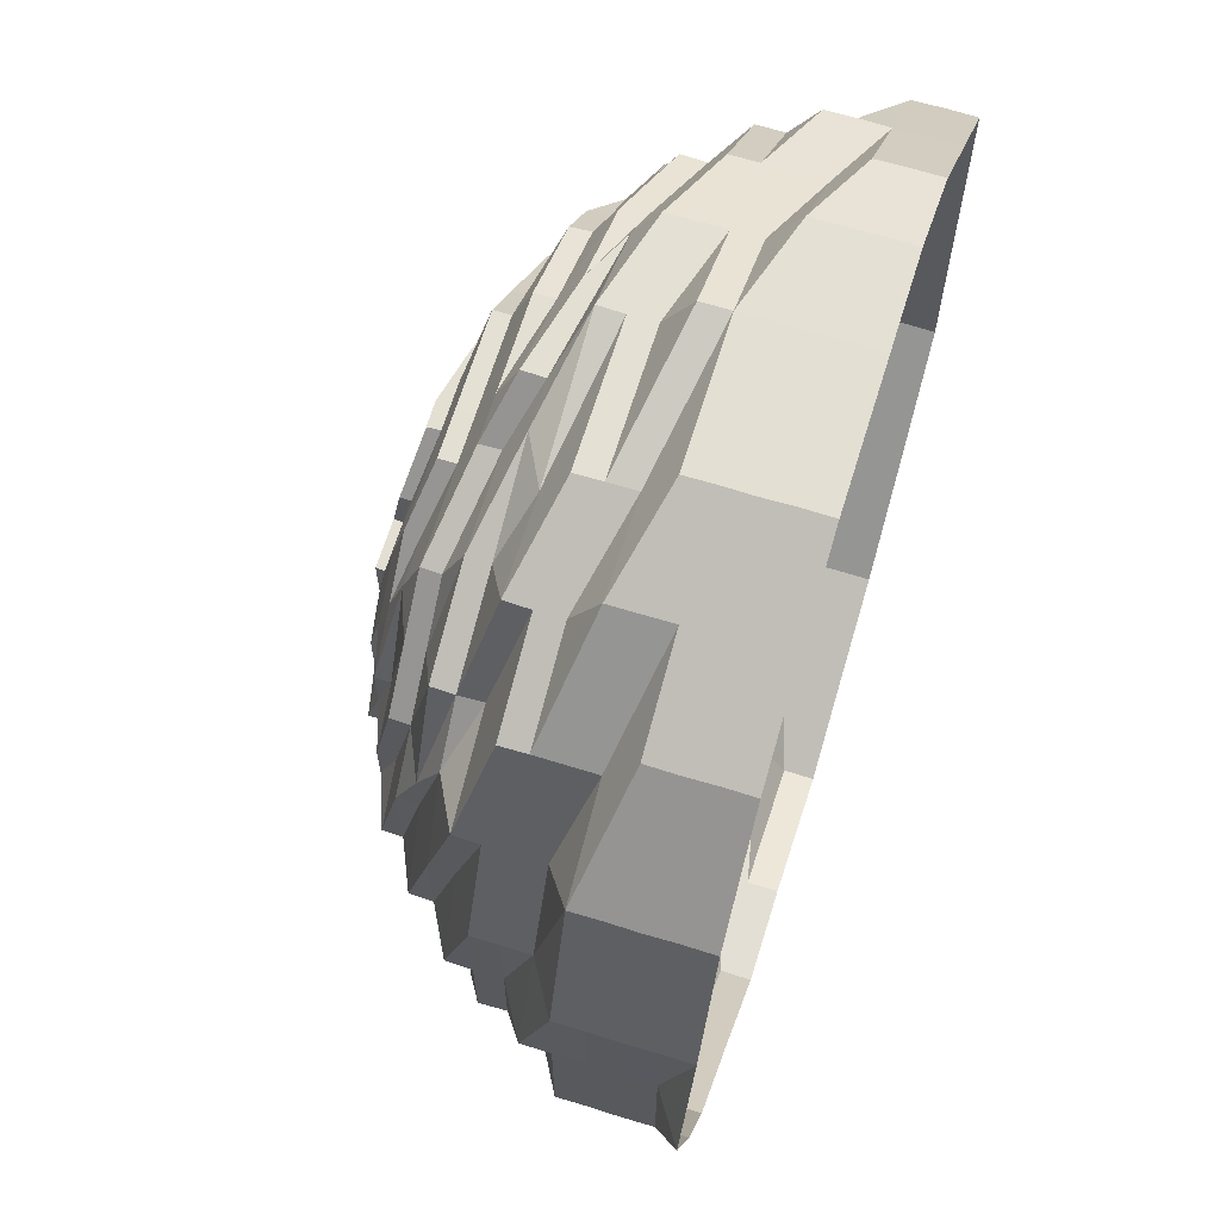
<metadata>
{"format":"obj","ext":"obj","renderer":"f3d","projection":"perspective","resolution":1024,"background":"white","views":[{"elev":66.2,"azim":-72.8,"up":"+Y"}]}
</metadata>
<code>
o 28008
v 2242 1898 7.28
v 2242 1898 7.28
v 2242 1898 7.274
v 2242 1898 7.274
v 2242 1898 7.28
v 2242 1898 7.274
v 2242 1898 7.28
v 2242 1898 7.274
v 2242 1898 7.28
v 2242 1898 7.274
v 2242 1898 7.28
v 2242 1898 7.267
v 2242 1898 7.274
v 2242 1898 7.28
v 2242 1898 7.267
v 2242 1898 7.267
v 2242 1898 7.274
v 2242 1898 7.28
v 2242 1898 7.267
v 2242 1898 7.274
v 2242 1898 7.28
v 2242 1898 7.267
v 2242 1898 7.274
v 2242 1898 7.28
v 2242 1898 7.267
v 2242 1898 7.274
v 2242 1898 7.28
v 2242 1898 7.267
v 2242 1898 7.274
v 2242 1898 7.28
v 2242 1898 7.267
v 2242 1898 7.274
v 2242 1898 7.28
v 2242 1898 7.267
v 2242 1898 7.274
v 2242 1898 7.28
v 2242 1898 7.267
v 2242 1898 7.274
v 2242 1898 7.28
v 2242 1898 7.267
v 2242 1898 7.274
v 2242 1898 7.28
v 2242 1898 7.267
v 2242 1898 7.274
v 2242 1898 7.28
v 2242 1898 7.267
v 2242 1898 7.274
v 2242 1898 7.28
v 2242 1898 7.267
v 2242 1899 7.274
v 2242 1899 7.28
v 2242 1899 7.267
v 2242 1899 7.274
v 2242 1899 7.28
v 2242 1899 7.267
v 2242 1899 7.274
v 2242 1899 7.28
v 2242 1899 7.267
v 2242 1899 7.274
v 2242 1899 7.28
v 2242 1899 7.267
v 2242 1899 7.274
v 2242 1899 7.28
v 2242 1899 7.267
v 2242 1898 7.274
v 2242 1898 7.267
v 2242 1898 7.267
v 2242 1898 7.267
v 2242 1898 7.261
v 2242 1898 7.267
v 2242 1898 7.261
v 2242 1898 7.261
v 2242 1898 7.261
v 2242 1898 7.261
v 2242 1898 7.255
v 2242 1898 7.261
v 2242 1898 7.255
v 2242 1898 7.255
v 2242 1898 7.261
v 2242 1898 7.255
v 2242 1898 7.261
v 2242 1898 7.255
v 2242 1898 7.261
v 2242 1898 7.255
v 2242 1898 7.261
v 2242 1898 7.255
v 2242 1898 7.261
v 2242 1898 7.255
v 2242 1898 7.261
v 2242 1898 7.255
v 2242 1898 7.261
v 2242 1898 7.255
v 2242 1898 7.261
v 2242 1898 7.255
v 2242 1898 7.261
v 2242 1898 7.255
v 2242 1898 7.261
v 2242 1898 7.255
v 2242 1898 7.261
v 2242 1898 7.255
v 2242 1898 7.261
v 2242 1898 7.255
v 2242 1899 7.261
v 2242 1899 7.255
v 2242 1899 7.261
v 2242 1899 7.255
v 2242 1899 7.261
v 2242 1899 7.255
v 2242 1899 7.261
v 2242 1899 7.255
v 2242 1898 7.261
v 2242 1898 7.255
v 2242 1898 7.255
v 2242 1898 7.255
v 2242 1898 7.249
v 2242 1898 7.255
v 2242 1898 7.249
v 2242 1898 7.249
v 2242 1898 7.249
v 2242 1898 7.249
v 2242 1898 7.243
v 2242 1898 7.249
v 2242 1898 7.243
v 2242 1898 7.243
v 2242 1898 7.249
v 2242 1898 7.243
v 2242 1898 7.249
v 2242 1898 7.243
v 2242 1898 7.249
v 2242 1898 7.243
v 2242 1898 7.249
v 2242 1898 7.243
v 2242 1898 7.249
v 2242 1898 7.243
v 2242 1898 7.249
v 2242 1898 7.243
v 2242 1898 7.249
v 2242 1898 7.243
v 2242 1898 7.249
v 2242 1898 7.243
v 2242 1898 7.249
v 2242 1898 7.243
v 2242 1898 7.249
v 2242 1898 7.243
v 2242 1898 7.249
v 2242 1898 7.243
v 2242 1898 7.249
v 2242 1898 7.243
v 2242 1899 7.249
v 2242 1899 7.243
v 2242 1899 7.249
v 2242 1899 7.243
v 2242 1899 7.249
v 2242 1899 7.243
v 2242 1899 7.249
v 2242 1898 7.243
v 2242 1898 7.249
v 2242 1898 7.243
v 2242 1898 7.243
v 2242 1898 7.243
v 2242 1898 7.237
v 2242 1898 7.243
v 2242 1898 7.237
v 2242 1898 7.237
v 2242 1898 7.237
v 2242 1898 7.237
v 2242 1898 7.232
v 2242 1898 7.237
v 2242 1898 7.232
v 2242 1898 7.232
v 2242 1898 7.237
v 2242 1898 7.232
v 2242 1898 7.237
v 2242 1898 7.232
v 2242 1898 7.237
v 2242 1898 7.232
v 2242 1898 7.237
v 2242 1898 7.232
v 2242 1898 7.237
v 2242 1898 7.232
v 2242 1898 7.237
v 2242 1898 7.232
v 2242 1898 7.237
v 2242 1898 7.232
v 2242 1898 7.237
v 2242 1898 7.232
v 2242 1898 7.237
v 2242 1898 7.232
v 2242 1898 7.237
v 2242 1898 7.232
v 2242 1898 7.237
v 2242 1898 7.232
v 2242 1898 7.237
v 2242 1898 7.232
v 2242 1899 7.237
v 2242 1898 7.232
v 2242 1899 7.237
v 2242 1899 7.232
v 2242 1899 7.237
v 2242 1898 7.232
v 2242 1898 7.237
v 2242 1898 7.232
v 2242 1898 7.237
v 2242 1898 7.232
v 2242 1898 7.232
v 2242 1898 7.232
v 2242 1898 7.227
v 2242 1898 7.232
v 2242 1898 7.227
v 2242 1898 7.227
v 2242 1898 7.227
v 2242 1898 7.227
v 2242 1898 7.222
v 2242 1898 7.227
v 2242 1898 7.222
v 2242 1898 7.222
v 2242 1898 7.227
v 2242 1898 7.222
v 2242 1898 7.227
v 2242 1898 7.222
v 2242 1898 7.227
v 2242 1898 7.222
v 2242 1898 7.227
v 2242 1898 7.222
v 2242 1898 7.227
v 2242 1898 7.222
v 2242 1898 7.227
v 2242 1898 7.222
v 2242 1898 7.227
v 2242 1898 7.222
v 2242 1898 7.227
v 2242 1898 7.222
v 2242 1898 7.227
v 2242 1898 7.222
v 2242 1898 7.227
v 2242 1898 7.222
v 2242 1898 7.227
v 2242 1898 7.222
v 2242 1898 7.227
v 2242 1898 7.222
v 2242 1898 7.227
v 2242 1898 7.222
v 2242 1898 7.227
v 2242 1898 7.222
v 2242 1898 7.227
v 2242 1898 7.222
v 2242 1898 7.227
v 2242 1898 7.222
v 2242 1898 7.227
v 2242 1898 7.222
v 2242 1898 7.222
v 2242 1898 7.222
v 2242 1898 7.217
v 2242 1898 7.222
v 2242 1898 7.217
v 2242 1898 7.217
v 2242 1898 7.217
v 2242 1898 7.217
v 2242 1898 7.213
v 2242 1898 7.217
v 2242 1898 7.213
v 2242 1898 7.213
v 2242 1898 7.217
v 2242 1898 7.213
v 2242 1898 7.217
v 2242 1898 7.213
v 2242 1898 7.217
v 2242 1898 7.213
v 2242 1898 7.217
v 2242 1898 7.213
v 2242 1898 7.217
v 2242 1898 7.213
v 2242 1898 7.217
v 2242 1898 7.213
v 2242 1898 7.217
v 2242 1898 7.213
v 2242 1898 7.217
v 2242 1898 7.213
v 2242 1898 7.217
v 2242 1898 7.213
v 2242 1898 7.217
v 2242 1898 7.213
v 2242 1898 7.217
v 2242 1898 7.213
v 2242 1898 7.21
v 2242 1898 7.217
v 2242 1898 7.213
v 2242 1898 7.21
v 2242 1898 7.21
v 2242 1898 7.21
v 2242 1898 7.207
v 2242 1898 7.207
v 2242 1898 7.21
v 2242 1898 7.207
v 2242 1898 7.207
v 2242 1898 7.21
v 2242 1898 7.21
v 2242 1898 7.207
v 2242 1898 7.204
v 2242 1898 7.204
v 2242 1898 7.202
v 2242 1898 7.204
v 2242 1898 7.204
v 2242 1898 7.204
v 2242 1898 7.202
v 2242 1898 7.204
v 2242 1898 7.207
v 2242 1898 7.202
v 2242 1898 7.207
v 2242 1898 7.202
v 2242 1898 7.204
v 2242 1898 7.202
v 2242 1898 7.202
v 2242 1898 7.207
v 2242 1898 7.204
v 2242 1898 7.202
v 2242 1898 7.202
v 2242 1898 7.204
v 2242 1898 7.207
v 2242 1898 7.21
v 2242 1898 7.204
v 2242 1898 7.213
v 2242 1898 7.204
v 2242 1898 7.202
v 2242 1898 7.202
v 2242 1898 7.2
v 2242 1898 7.2
v 2242 1898 7.202
v 2242 1898 7.202
v 2242 1898 7.202
v 2242 1898 7.204
v 2242 1898 7.204
v 2242 1898 7.202
v 2242 1898 7.202
v 2242 1898 7.202
v 2242 1898 7.2
v 2242 1898 7.217
v 2242 1898 7.217
v 2242 1898 7.213
v 2242 1898 7.217
v 2242 1898 7.213
v 2242 1898 7.21
v 2242 1898 7.21
v 2242 1898 7.207
v 2242 1898 7.207
v 2242 1898 7.21
v 2242 1898 7.213
v 2242 1898 7.207
v 2242 1898 7.21
v 2242 1898 7.217
v 2242 1898 7.204
v 2242 1898 7.207
v 2242 1898 7.204
v 2242 1898 7.202
v 2242 1898 7.202
v 2242 1898 7.21
v 2242 1898 7.207
v 2242 1898 7.204
v 2242 1898 7.202
v 2242 1898 7.202
v 2242 1898 7.204
v 2242 1898 7.207
v 2242 1898 7.213
v 2242 1898 7.21
v 2242 1898 7.213
v 2242 1898 7.217
v 2242 1898 7.213
v 2242 1898 7.21
v 2242 1898 7.213
v 2242 1898 7.21
v 2242 1898 7.207
v 2242 1898 7.21
v 2242 1898 7.207
v 2242 1898 7.204
v 2242 1898 7.204
v 2242 1898 7.204
v 2242 1898 7.202
v 2242 1898 7.204
v 2242 1898 7.204
v 2242 1898 7.202
v 2242 1898 7.202
v 2242 1898 7.202
v 2242 1898 7.202
v 2242 1898 7.2
v 2242 1898 7.204
v 2242 1898 7.202
v 2242 1898 7.202
v 2242 1898 7.2
v 2242 1898 7.2
v 2242 1898 7.2
v 2242 1898 7.2
v 2242 1898 7.202
v 2242 1898 7.2
v 2242 1898 7.204
v 2242 1898 7.207
v 2242 1898 7.204
v 2242 1898 7.207
v 2242 1898 7.21
v 2242 1898 7.21
v 2242 1898 7.207
v 2242 1898 7.21
v 2242 1898 7.207
v 2242 1898 7.21
v 2242 1898 7.204
v 2242 1898 7.21
v 2242 1898 7.207
v 2242 1898 7.202
v 2242 1898 7.2
v 2242 1898 7.202
v 2242 1898 7.202
v 2242 1898 7.204
v 2242 1898 7.2
v 2242 1898 7.2
v 2242 1898 7.199
v 2242 1898 7.2
v 2242 1898 7.2
v 2242 1898 7.199
v 2242 1898 7.2
v 2242 1898 7.2
v 2242 1898 7.2
v 2242 1898 7.199
v 2242 1898 7.202
v 2242 1898 7.204
v 2242 1898 7.202
v 2242 1898 7.2
v 2242 1898 7.204
v 2242 1898 7.204
v 2242 1898 7.207
v 2242 1898 7.202
v 2242 1898 7.21
v 2242 1898 7.207
v 2242 1898 7.21
v 2242 1898 7.207
v 2242 1898 7.21
v 2242 1898 7.204
v 2242 1898 7.202
v 2242 1898 7.202
v 2242 1898 7.2
v 2242 1898 7.202
v 2242 1898 7.204
v 2242 1898 7.2
v 2242 1898 7.2
v 2242 1898 7.199
v 2242 1898 7.2
v 2242 1898 7.199
v 2242 1898 7.199
v 2242 1898 7.199
v 2242 1898 7.199
v 2242 1898 7.198
v 2242 1898 7.199
v 2242 1898 7.198
v 2242 1898 7.202
v 2242 1898 7.202
v 2242 1898 7.204
v 2242 1898 7.2
v 2242 1898 7.199
v 2242 1898 7.199
v 2242 1898 7.2
v 2242 1898 7.199
v 2242 1898 7.199
v 2242 1898 7.202
v 2242 1898 7.202
v 2242 1898 7.199
v 2242 1898 7.2
v 2242 1898 7.202
v 2242 1898 7.202
v 2242 1898 7.204
v 2242 1898 7.2
v 2242 1898 7.2
v 2242 1898 7.199
v 2242 1898 7.2
v 2242 1898 7.2
v 2242 1898 7.199
v 2242 1898 7.2
v 2242 1898 7.199
v 2242 1898 7.202
v 2242 1898 7.202
v 2242 1898 7.2
v 2242 1898 7.202
v 2242 1898 7.199
v 2242 1898 7.2
v 2242 1898 7.202
v 2242 1898 7.2
v 2242 1898 7.2
v 2242 1898 7.199
v 2242 1898 7.2
v 2242 1898 7.202
v 2242 1898 7.2
v 2242 1898 7.2
v 2242 1898 7.202
v 2242 1898 7.2
v 2242 1898 7.2
v 2242 1898 7.202
v 2242 1898 7.2
v 2242 1898 7.199
v 2242 1898 7.199
v 2242 1898 7.198
v 2242 1898 7.199
v 2242 1898 7.198
v 2242 1898 7.198
v 2242 1898 7.198
v 2242 1898 7.198
v 2242 1898 7.198
v 2242 1898 7.198
v 2242 1898 7.199
v 2242 1898 7.199
v 2242 1898 7.199
v 2242 1898 7.198
v 2242 1898 7.198
v 2242 1898 7.198
v 2242 1898 7.198
v 2242 1898 7.198
v 2242 1898 7.198
v 2242 1898 7.198
v 2242 1898 7.198
v 2242 1898 7.199
v 2242 1898 7.198
v 2242 1898 7.199
v 2242 1898 7.198
v 2242 1898 7.198
v 2242 1898 7.198
v 2242 1898 7.198
v 2242 1898 7.198
v 2242 1898 7.199
v 2242 1898 7.199
v 2242 1898 7.198
v 2242 1898 7.199
v 2242 1898 7.198
v 2242 1898 7.199
v 2242 1898 7.198
v 2242 1898 7.198
v 2242 1898 7.199
v 2242 1898 7.198
v 2242 1898 7.198
v 2242 1898 7.199
v 2242 1898 7.198
f 1 2 3
f 3 2 4
f 2 5 4
f 6 1 3
f 7 1 6
f 4 5 8
f 5 9 8
f 10 7 6
f 11 7 10
f 6 3 12
f 13 11 10
f 14 11 13
f 10 6 15
f 15 6 12
f 13 10 16
f 16 10 15
f 17 14 13
f 18 14 17
f 19 13 16
f 17 13 19
f 20 18 17
f 21 18 20
f 22 17 19
f 20 17 22
f 23 21 20
f 24 21 23
f 25 20 22
f 23 20 25
f 26 24 23
f 27 24 26
f 28 23 25
f 26 23 28
f 29 27 26
f 30 27 29
f 31 26 28
f 29 26 31
f 32 30 29
f 33 30 32
f 34 29 31
f 32 29 34
f 35 33 32
f 36 33 35
f 37 32 34
f 35 32 37
f 38 36 35
f 39 36 38
f 40 35 37
f 38 35 40
f 41 39 38
f 42 39 41
f 43 38 40
f 41 38 43
f 44 42 41
f 45 42 44
f 46 41 43
f 44 41 46
f 47 45 44
f 48 45 47
f 49 44 46
f 47 44 49
f 50 48 47
f 51 48 50
f 52 47 49
f 50 47 52
f 53 51 50
f 54 51 53
f 55 50 52
f 53 50 55
f 56 54 53
f 57 54 56
f 58 53 55
f 56 53 58
f 59 57 56
f 60 57 59
f 61 56 58
f 59 56 61
f 62 60 59
f 63 60 62
f 64 59 61
f 62 59 64
f 65 63 62
f 9 63 65
f 8 9 65
f 65 62 66
f 66 62 64
f 8 65 67
f 67 65 66
f 68 8 67
f 4 8 68
f 67 66 69
f 70 4 68
f 3 4 70
f 12 3 70
f 68 67 71
f 71 67 69
f 70 68 72
f 72 68 71
f 12 70 73
f 73 70 72
f 74 12 73
f 15 12 74
f 73 72 75
f 76 15 74
f 16 15 76
f 74 73 77
f 77 73 75
f 76 74 78
f 78 74 77
f 79 16 76
f 19 16 79
f 80 76 78
f 79 76 80
f 81 19 79
f 22 19 81
f 82 79 80
f 81 79 82
f 83 22 81
f 25 22 83
f 84 81 82
f 83 81 84
f 85 25 83
f 28 25 85
f 86 83 84
f 85 83 86
f 87 28 85
f 31 28 87
f 88 85 86
f 87 85 88
f 89 31 87
f 34 31 89
f 90 87 88
f 89 87 90
f 91 34 89
f 37 34 91
f 92 89 90
f 91 89 92
f 93 37 91
f 40 37 93
f 94 91 92
f 93 91 94
f 95 40 93
f 43 40 95
f 96 93 94
f 95 93 96
f 97 43 95
f 46 43 97
f 98 95 96
f 97 95 98
f 99 46 97
f 49 46 99
f 100 97 98
f 99 97 100
f 101 49 99
f 52 49 101
f 102 99 100
f 101 99 102
f 103 52 101
f 55 52 103
f 104 101 102
f 103 101 104
f 105 55 103
f 58 55 105
f 106 103 104
f 105 103 106
f 107 58 105
f 61 58 107
f 108 105 106
f 107 105 108
f 109 61 107
f 64 61 109
f 110 107 108
f 109 107 110
f 111 64 109
f 66 64 111
f 69 66 111
f 111 109 112
f 112 109 110
f 69 111 113
f 113 111 112
f 114 69 113
f 71 69 114
f 113 112 115
f 116 71 114
f 72 71 116
f 75 72 116
f 114 113 117
f 117 113 115
f 116 114 118
f 118 114 117
f 75 116 119
f 119 116 118
f 120 75 119
f 77 75 120
f 119 118 121
f 122 77 120
f 78 77 122
f 120 119 123
f 123 119 121
f 122 120 124
f 124 120 123
f 125 78 122
f 80 78 125
f 126 122 124
f 125 122 126
f 127 80 125
f 82 80 127
f 128 125 126
f 127 125 128
f 129 82 127
f 84 82 129
f 130 127 128
f 129 127 130
f 131 84 129
f 86 84 131
f 132 129 130
f 131 129 132
f 133 86 131
f 88 86 133
f 134 131 132
f 133 131 134
f 135 88 133
f 90 88 135
f 136 133 134
f 135 133 136
f 137 90 135
f 92 90 137
f 138 135 136
f 137 135 138
f 139 92 137
f 94 92 139
f 140 137 138
f 139 137 140
f 141 94 139
f 96 94 141
f 142 139 140
f 141 139 142
f 143 96 141
f 98 96 143
f 144 141 142
f 143 141 144
f 145 98 143
f 100 98 145
f 146 143 144
f 145 143 146
f 147 100 145
f 102 100 147
f 148 145 146
f 147 145 148
f 149 102 147
f 104 102 149
f 150 147 148
f 149 147 150
f 151 104 149
f 106 104 151
f 152 149 150
f 151 149 152
f 153 106 151
f 108 106 153
f 154 151 152
f 153 151 154
f 155 108 153
f 110 108 155
f 156 153 154
f 155 153 156
f 157 110 155
f 112 110 157
f 115 112 157
f 157 155 158
f 158 155 156
f 115 157 159
f 159 157 158
f 160 115 159
f 117 115 160
f 159 158 161
f 162 117 160
f 118 117 162
f 121 118 162
f 160 159 163
f 163 159 161
f 162 160 164
f 164 160 163
f 121 162 165
f 165 162 164
f 166 121 165
f 123 121 166
f 165 164 167
f 168 123 166
f 124 123 168
f 166 165 169
f 169 165 167
f 168 166 170
f 170 166 169
f 171 124 168
f 126 124 171
f 172 168 170
f 171 168 172
f 173 126 171
f 128 126 173
f 174 171 172
f 173 171 174
f 175 128 173
f 130 128 175
f 176 173 174
f 175 173 176
f 177 130 175
f 132 130 177
f 178 175 176
f 177 175 178
f 179 132 177
f 134 132 179
f 180 177 178
f 179 177 180
f 181 134 179
f 136 134 181
f 182 179 180
f 181 179 182
f 183 136 181
f 138 136 183
f 184 181 182
f 183 181 184
f 185 138 183
f 140 138 185
f 186 183 184
f 185 183 186
f 187 140 185
f 142 140 187
f 188 185 186
f 187 185 188
f 189 142 187
f 144 142 189
f 190 187 188
f 189 187 190
f 191 144 189
f 146 144 191
f 192 189 190
f 191 189 192
f 193 146 191
f 148 146 193
f 194 191 192
f 193 191 194
f 195 148 193
f 150 148 195
f 196 193 194
f 195 193 196
f 197 150 195
f 152 150 197
f 198 195 196
f 197 195 198
f 199 152 197
f 154 152 199
f 200 197 198
f 199 197 200
f 201 154 199
f 156 154 201
f 202 199 200
f 201 199 202
f 203 156 201
f 158 156 203
f 161 158 203
f 203 201 204
f 204 201 202
f 161 203 205
f 205 203 204
f 206 161 205
f 163 161 206
f 205 204 207
f 208 163 206
f 164 163 208
f 167 164 208
f 206 205 209
f 209 205 207
f 208 206 210
f 210 206 209
f 167 208 211
f 211 208 210
f 212 167 211
f 169 167 212
f 211 210 213
f 214 169 212
f 170 169 214
f 212 211 215
f 215 211 213
f 214 212 216
f 216 212 215
f 217 170 214
f 172 170 217
f 218 214 216
f 217 214 218
f 219 172 217
f 174 172 219
f 220 217 218
f 219 217 220
f 221 174 219
f 176 174 221
f 222 219 220
f 221 219 222
f 223 176 221
f 178 176 223
f 224 221 222
f 223 221 224
f 225 178 223
f 180 178 225
f 226 223 224
f 225 223 226
f 227 180 225
f 182 180 227
f 228 225 226
f 227 225 228
f 229 182 227
f 184 182 229
f 230 227 228
f 229 227 230
f 231 184 229
f 186 184 231
f 232 229 230
f 231 229 232
f 233 186 231
f 188 186 233
f 234 231 232
f 233 231 234
f 235 188 233
f 190 188 235
f 236 233 234
f 235 233 236
f 237 190 235
f 192 190 237
f 238 235 236
f 237 235 238
f 239 192 237
f 194 192 239
f 240 237 238
f 239 237 240
f 241 194 239
f 196 194 241
f 242 239 240
f 241 239 242
f 243 196 241
f 198 196 243
f 244 241 242
f 243 241 244
f 245 198 243
f 200 198 245
f 246 243 244
f 245 243 246
f 247 200 245
f 202 200 247
f 248 245 246
f 247 245 248
f 249 202 247
f 204 202 249
f 207 204 249
f 249 247 250
f 250 247 248
f 207 249 251
f 251 249 250
f 252 207 251
f 209 207 252
f 251 250 253
f 254 209 252
f 210 209 254
f 213 210 254
f 252 251 255
f 255 251 253
f 254 252 256
f 256 252 255
f 213 254 257
f 257 254 256
f 258 213 257
f 215 213 258
f 257 256 259
f 260 215 258
f 216 215 260
f 258 257 261
f 261 257 259
f 260 258 262
f 262 258 261
f 263 216 260
f 218 216 263
f 264 260 262
f 263 260 264
f 265 218 263
f 220 218 265
f 266 263 264
f 265 263 266
f 267 220 265
f 222 220 267
f 268 265 266
f 267 265 268
f 269 222 267
f 224 222 269
f 270 267 268
f 269 267 270
f 271 224 269
f 226 224 271
f 272 269 270
f 271 269 272
f 273 226 271
f 228 226 273
f 274 271 272
f 273 271 274
f 275 228 273
f 230 228 275
f 276 273 274
f 275 273 276
f 277 230 275
f 232 230 277
f 278 275 276
f 277 275 278
f 279 232 277
f 234 232 279
f 280 277 278
f 279 277 280
f 281 234 279
f 236 234 281
f 282 279 280
f 281 279 282
f 283 236 281
f 238 236 283
f 284 281 282
f 283 281 284
f 284 282 285
f 286 238 283
f 240 238 286
f 287 283 284
f 286 283 287
f 288 284 285
f 287 284 288
f 285 282 289
f 282 280 289
f 288 290 291
f 285 289 292
f 289 280 293
f 280 278 293
f 289 293 294
f 292 289 294
f 295 296 292
f 293 278 297
f 278 276 297
f 294 293 298
f 293 297 298
f 294 298 299
f 299 300 301
f 302 294 299
f 292 294 302
f 299 298 303
f 302 304 305
f 306 292 302
f 307 292 306
f 306 302 308
f 298 309 303
f 298 297 309
f 310 306 308
f 311 307 306
f 311 306 310
f 312 311 313
f 314 307 311
f 314 288 307
f 315 314 311
f 315 311 316
f 317 318 316
f 319 314 315
f 320 288 314
f 319 320 314
f 320 287 288
f 321 319 315
f 322 287 320
f 321 323 324
f 325 324 326
f 327 328 326
f 329 330 327
f 322 286 287
f 331 332 328
f 333 331 330
f 334 331 333
f 334 335 336
f 337 286 322
f 337 240 286
f 242 240 337
f 338 242 337
f 244 242 338
f 339 337 322
f 338 337 339
f 340 244 338
f 246 244 340
f 341 338 339
f 340 338 341
f 339 322 342
f 342 322 320
f 342 320 319
f 343 339 342
f 341 339 343
f 344 342 319
f 343 342 344
f 344 319 321
f 331 344 321
f 345 343 344
f 345 344 331
f 346 341 343
f 346 343 345
f 347 341 346
f 347 340 341
f 348 346 345
f 348 345 331
f 349 347 346
f 349 346 348
f 350 340 347
f 350 246 340
f 248 246 350
f 351 348 331
f 351 331 334
f 352 349 348
f 352 348 351
f 353 351 334
f 353 352 351
f 354 353 355
f 356 349 352
f 357 352 353
f 357 356 352
f 358 357 353
f 358 353 359
f 360 361 359
f 362 357 358
f 356 363 349
f 363 347 349
f 363 350 347
f 364 356 357
f 362 364 357
f 365 363 356
f 364 365 356
f 366 350 363
f 365 366 363
f 366 248 350
f 250 248 366
f 253 250 366
f 253 366 365
f 367 253 365
f 367 365 364
f 255 253 367
f 368 367 364
f 368 364 362
f 369 255 367
f 369 367 368
f 256 255 369
f 259 256 369
f 370 369 368
f 259 369 370
f 371 368 362
f 370 368 371
f 372 259 370
f 261 259 372
f 373 370 371
f 372 370 373
f 371 362 374
f 374 362 358
f 373 371 375
f 375 371 374
f 374 376 377
f 378 373 375
f 379 374 380
f 380 374 381
f 378 375 382
f 382 383 384
f 382 385 383
f 386 378 382
f 386 387 388
f 389 386 390
f 391 392 389
f 392 386 393
f 394 378 386
f 392 394 386
f 394 395 378
f 396 394 392
f 395 397 378
f 397 373 378
f 397 372 373
f 398 372 397
f 395 398 397
f 398 261 372
f 262 261 398
f 399 262 398
f 399 398 395
f 264 262 399
f 400 395 394
f 400 399 395
f 396 400 394
f 401 264 399
f 401 399 400
f 266 264 401
f 402 400 396
f 402 401 400
f 403 266 401
f 403 401 402
f 268 266 403
f 404 402 396
f 405 268 403
f 270 268 405
f 406 403 402
f 406 402 404
f 405 403 406
f 404 396 407
f 407 396 392
f 407 392 408
f 409 407 408
f 410 411 407
f 412 410 408
f 413 408 414
f 415 412 414
f 414 416 417
f 418 419 417
f 420 418 421
f 422 423 409
f 422 424 425
f 423 426 424
f 427 423 422
f 423 406 404
f 428 406 423
f 427 428 423
f 428 405 406
f 429 427 422
f 430 405 428
f 430 270 405
f 272 270 430
f 431 430 428
f 431 428 427
f 432 272 430
f 432 430 431
f 274 272 432
f 433 431 427
f 433 432 431
f 434 274 432
f 434 432 433
f 276 274 434
f 297 276 434
f 297 434 309
f 309 434 433
f 435 433 427
f 309 433 435
f 303 309 435
f 435 427 429
f 303 435 436
f 436 435 429
f 429 437 438
f 439 440 436
f 436 429 441
f 441 429 442
f 441 442 443
f 444 441 443
f 444 436 441
f 445 442 446
f 447 444 445
f 446 448 449
f 448 450 451
f 452 436 444
f 453 454 452
f 308 452 444
f 455 308 444
f 455 444 456
f 310 308 455
f 457 455 447
f 458 310 455
f 458 455 459
f 460 458 457
f 461 462 458
f 463 464 460
f 465 316 458
f 466 467 465
f 468 317 458
f 469 458 470
f 471 468 470
f 472 471 470
f 473 474 463
f 474 464 475
f 474 334 464
f 476 477 474
f 478 359 474
f 479 359 478
f 478 474 480
f 481 478 480
f 482 360 478
f 483 482 478
f 484 483 480
f 485 484 480
f 486 487 488
f 489 490 491
f 492 493 494
f 495 496 497
f 498 495 499
f 500 498 501
f 499 502 503
f 504 496 502
f 505 506 502
f 507 505 508
f 509 504 510
f 511 509 510
f 512 511 510
f 513 512 514
f 515 516 517
f 517 518 519
f 515 520 521
f 522 523 521
f 524 525 526
f 525 527 528
f 526 529 530
f 531 532 533
f 534 535 536

</code>
